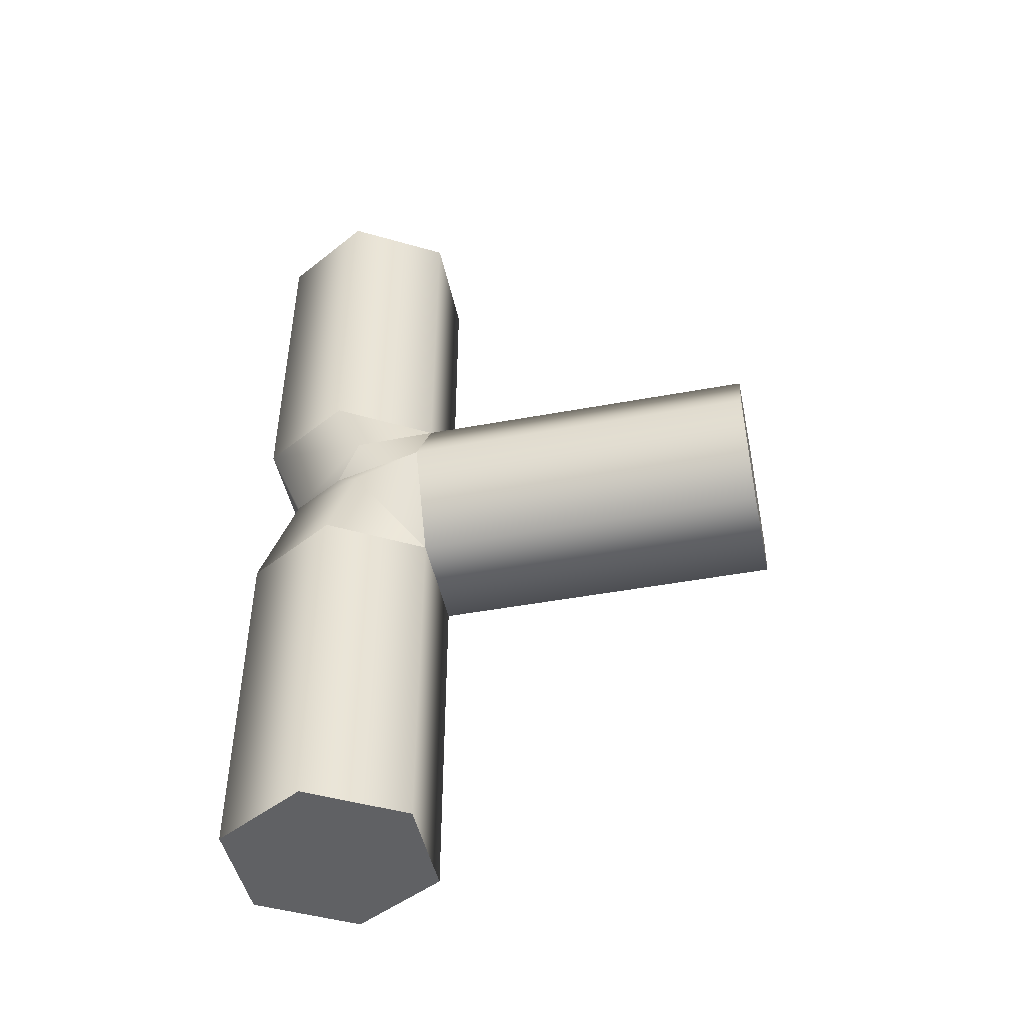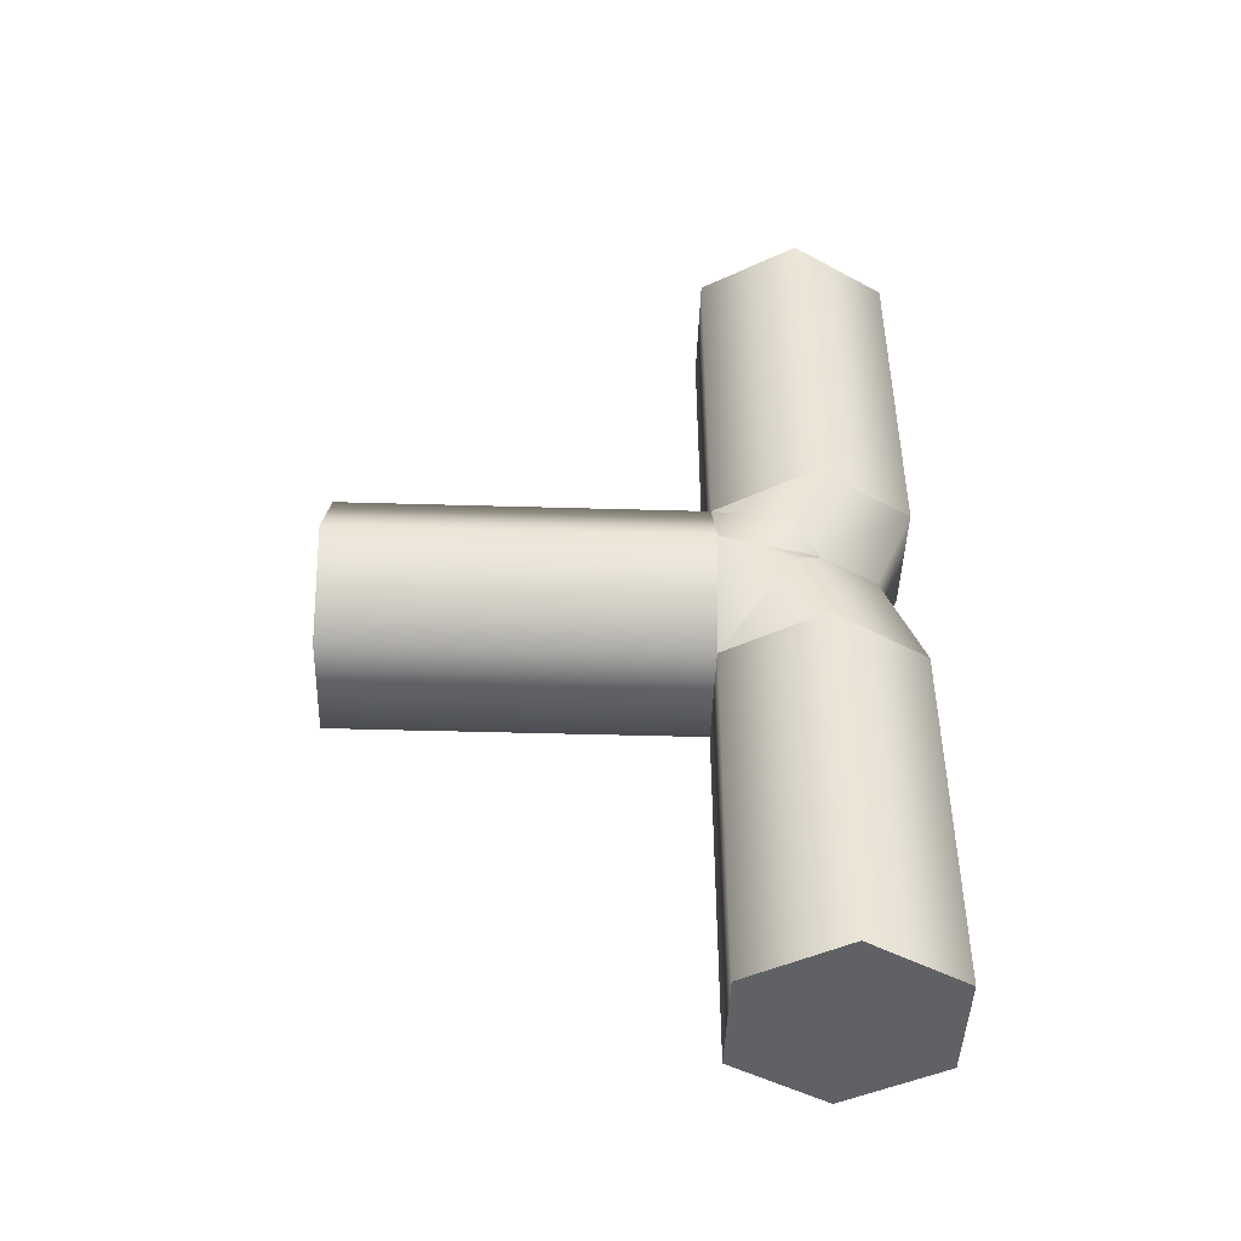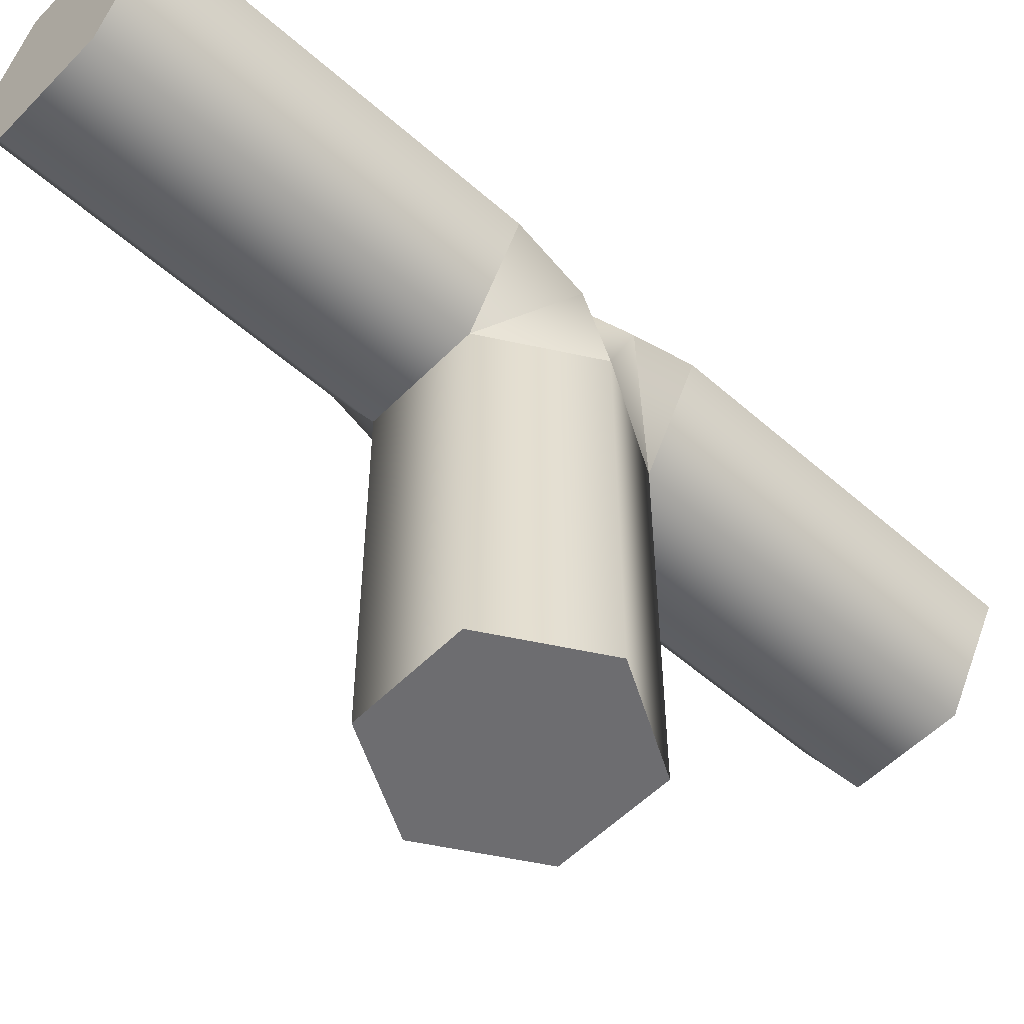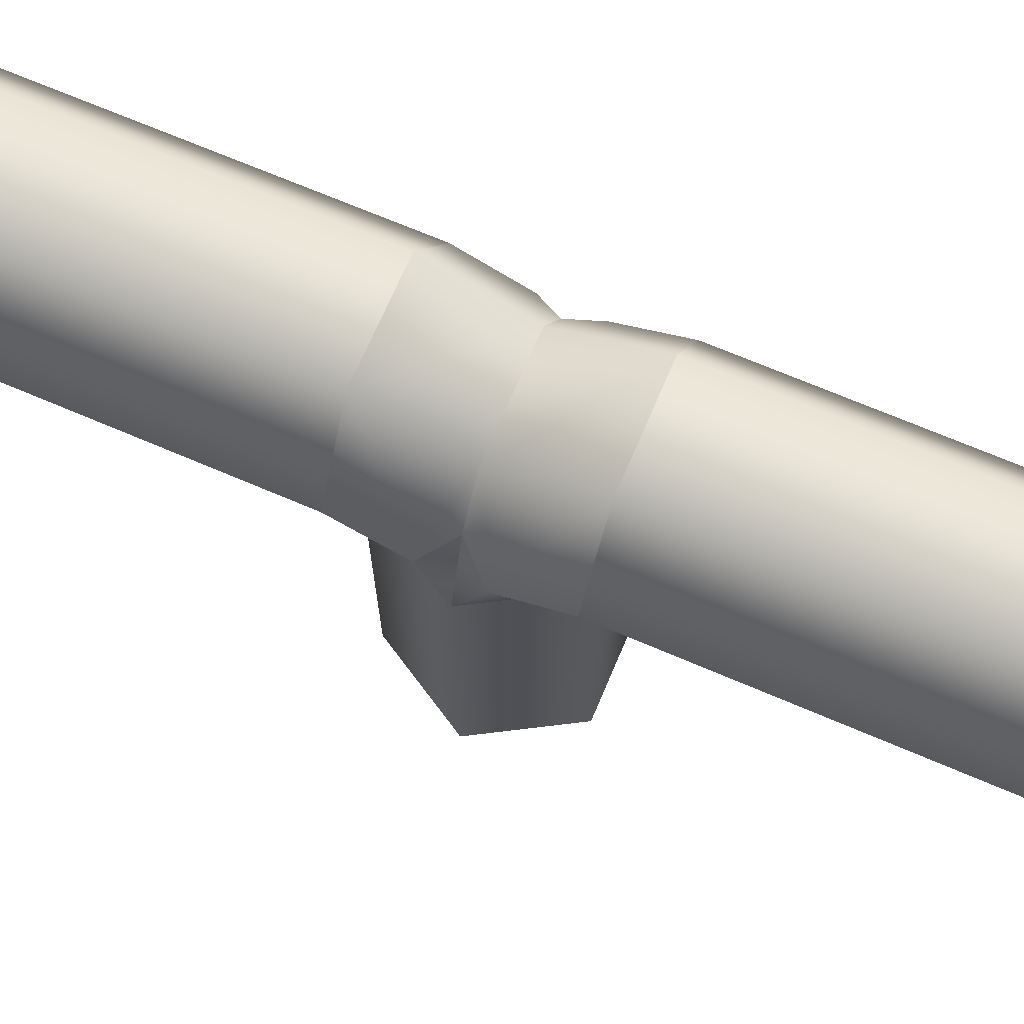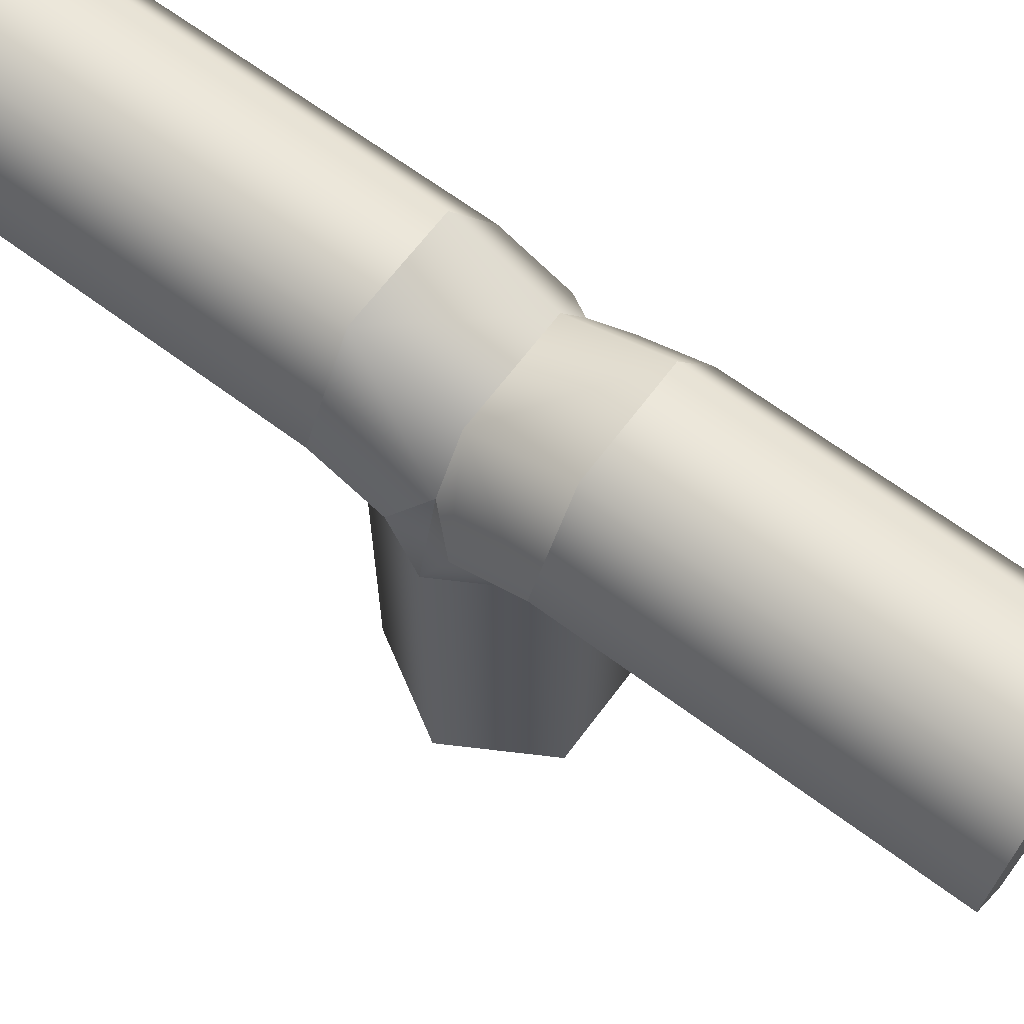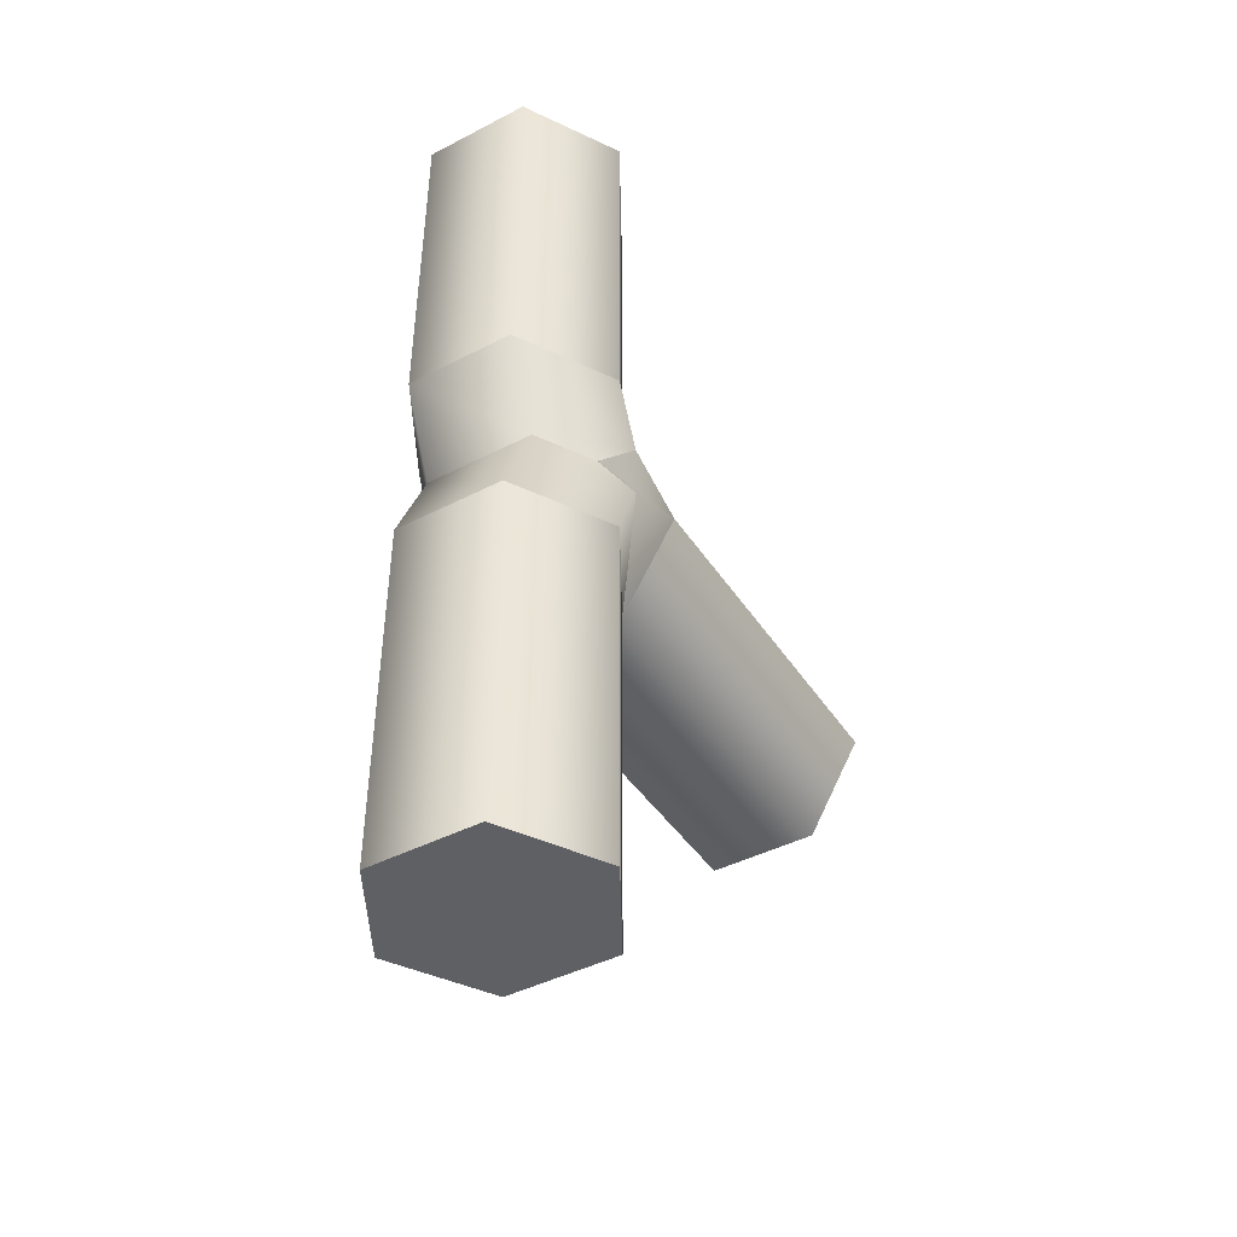
<metadata>
{"format":"obj","ext":"obj","renderer":"f3d","projection":"perspective","resolution":1024,"background":"white","views":[{"elev":-46.8,"azim":-78.1,"up":"+Z"},{"elev":-45.7,"azim":88.1,"up":"+Z"},{"elev":-54.1,"azim":-133.1,"up":"+Y"},{"elev":70.5,"azim":-66.9,"up":"+Y"},{"elev":66.1,"azim":126.8,"up":"+Y"},{"elev":-43.9,"azim":-148.8,"up":"+Z"}]}
</metadata>
<code>
g pipe-split
v 0.07929 0.4134 0 1 1 1
v 0.1 0.388 -0.02537 1 1 1
v 0.1 0.3268 0 1 1 1
v -0.1 0.3268 0 1 1 1
v -0.1 0.388 -0.02537 1 1 1
v -0.07929 0.4134 0 1 1 1
v 0.05 0.3268 -0.0866 1 1 1
v -0.05 0.3268 -0.0866 1 1 1
v -0.1 0.4134 -0.0866 1 1 1
v 0.1 0.4134 -0.0866 1 1 1
v -0.1 0.388 0.02537 1 1 1
v 0.1 0.4134 0.0866 1 1 1
v 0.1 0.388 0.02537 1 1 1
v 0.05 0.3268 0.0866 1 1 1
v -0.05 0.3268 0.0866 1 1 1
v -0.1 0.4134 0.0866 1 1 1
v 0.05 0.5 -0.0866 1 1 1
v 0.05 0.4641 0 1 1 1
v -0.05 0.5 -0.0866 1 1 1
v -0.05 0.4641 0 1 1 1
v -0.05 0.3268 -0.4134 1 1 1
v -0.1 0.4134 -0.4134 1 1 1
v -0.05 0.5 -0.4134 1 1 1
v 0.05 0.3268 -0.4134 1 1 1
v 0.1 0.4134 -0.4134 1 1 1
v 0.05 0.5 -0.4134 1 1 1
v 0.05 0 -0.0866 1 1 1
v 0.1 0 0 1 1 1
v 0.05 0 0.0866 1 1 1
v -0.05 0 0.0866 1 1 1
v 0.1 0.4134 0.4134 1 1 1
v 0.05 0.3268 0.4134 1 1 1
v 0.05 0.5 0.0866 1 1 1
v -0.05 0 -0.0866 1 1 1
v -0.1 0 0 1 1 1
v 0.05 0.5 0.4134 1 1 1
v -0.05 0.5 0.0866 1 1 1
v -0.05 0.5 0.4134 1 1 1
v -0.05 0.3268 0.4134 1 1 1
v -0.1 0.4134 0.4134 1 1 1
f 3 2 1
f 6 5 4
f 3 7 2
f 4 5 8
f 5 9 8
f 2 7 10
f 11 6 4
f 14 13 12
f 16 11 15
f 14 3 13
f 15 11 4
f 13 3 1
f 19 18 17
f 18 19 20
f 18 10 17
f 10 18 2
f 2 18 1
f 5 19 9
f 19 5 20
f 20 5 6
f 8 22 21
f 22 8 9
f 9 23 22
f 23 9 19
f 22 24 21
f 24 22 25
f 25 22 23
f 25 23 26
f 17 25 26
f 25 17 10
f 8 24 7
f 24 8 21
f 23 17 26
f 17 23 19
f 10 24 25
f 24 10 7
f 3 27 7
f 27 3 28
f 14 30 29
f 30 14 15
f 31 14 12
f 14 31 32
f 33 1 18
f 1 33 13
f 13 33 12
f 14 28 3
f 28 14 29
f 35 8 34
f 8 35 4
f 36 12 33
f 12 36 31
f 29 27 28
f 27 29 30
f 27 30 34
f 34 30 35
f 37 36 33
f 36 37 38
f 30 4 35
f 4 30 15
f 31 39 32
f 39 31 40
f 40 31 36
f 40 36 38
f 40 37 16
f 37 40 38
f 8 27 34
f 27 8 7
f 39 16 15
f 16 39 40
f 11 20 6
f 20 11 37
f 37 11 16
f 20 33 18
f 33 20 37
f 39 14 32
f 14 39 15
g pipe-split
f 3 2 1
f 6 5 4
f 3 7 2
f 4 5 8
f 5 9 8
f 2 7 10
f 11 6 4
f 14 13 12
f 16 11 15
f 14 3 13
f 15 11 4
f 13 3 1
f 19 18 17
f 18 19 20
f 18 10 17
f 10 18 2
f 2 18 1
f 5 19 9
f 19 5 20
f 20 5 6
f 8 22 21
f 22 8 9
f 9 23 22
f 23 9 19
f 22 24 21
f 24 22 25
f 25 22 23
f 25 23 26
f 17 25 26
f 25 17 10
f 8 24 7
f 24 8 21
f 23 17 26
f 17 23 19
f 10 24 25
f 24 10 7
f 3 27 7
f 27 3 28
f 14 30 29
f 30 14 15
f 31 14 12
f 14 31 32
f 33 1 18
f 1 33 13
f 13 33 12
f 14 28 3
f 28 14 29
f 35 8 34
f 8 35 4
f 36 12 33
f 12 36 31
f 29 27 28
f 27 29 30
f 27 30 34
f 34 30 35
f 37 36 33
f 36 37 38
f 30 4 35
f 4 30 15
f 31 39 32
f 39 31 40
f 40 31 36
f 40 36 38
f 40 37 16
f 37 40 38
f 8 27 34
f 27 8 7
f 39 16 15
f 16 39 40
f 11 20 6
f 20 11 37
f 37 11 16
f 20 33 18
f 33 20 37
f 39 14 32
f 14 39 15

</code>
